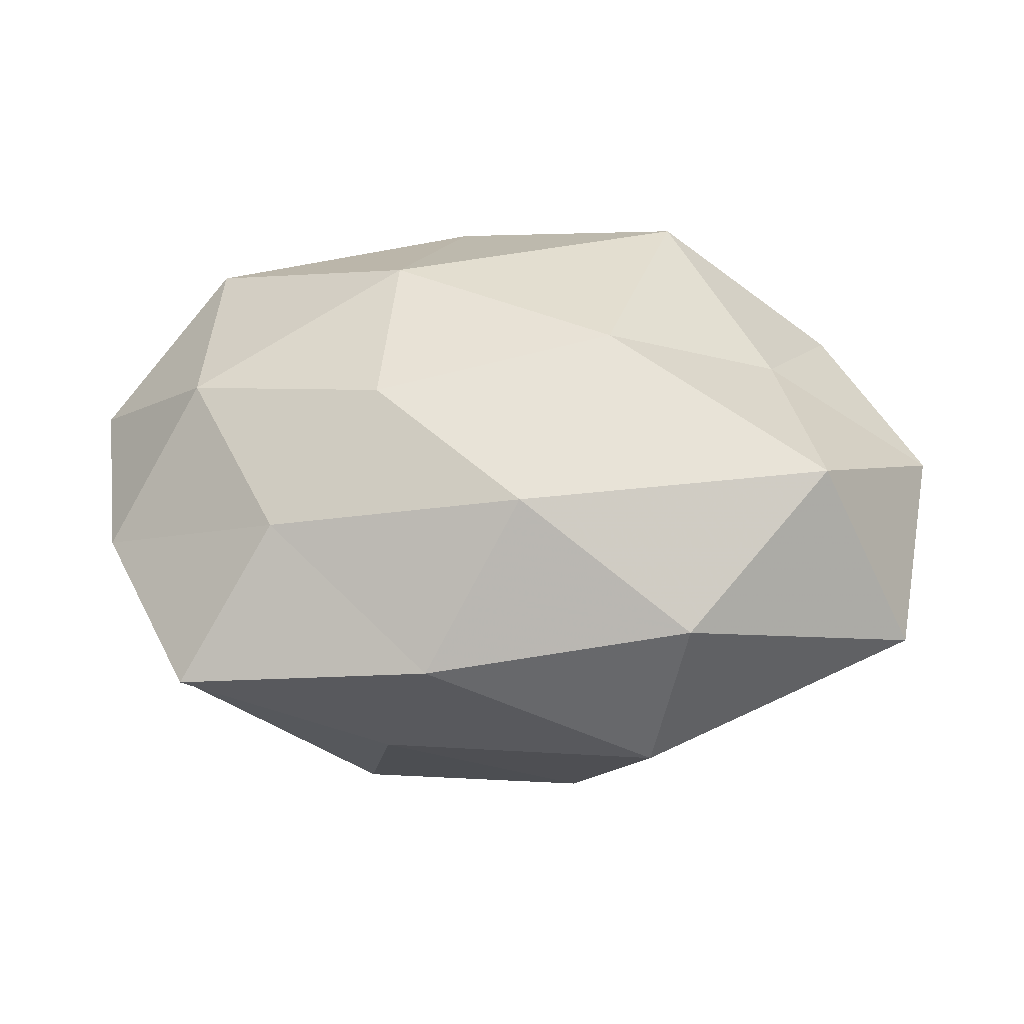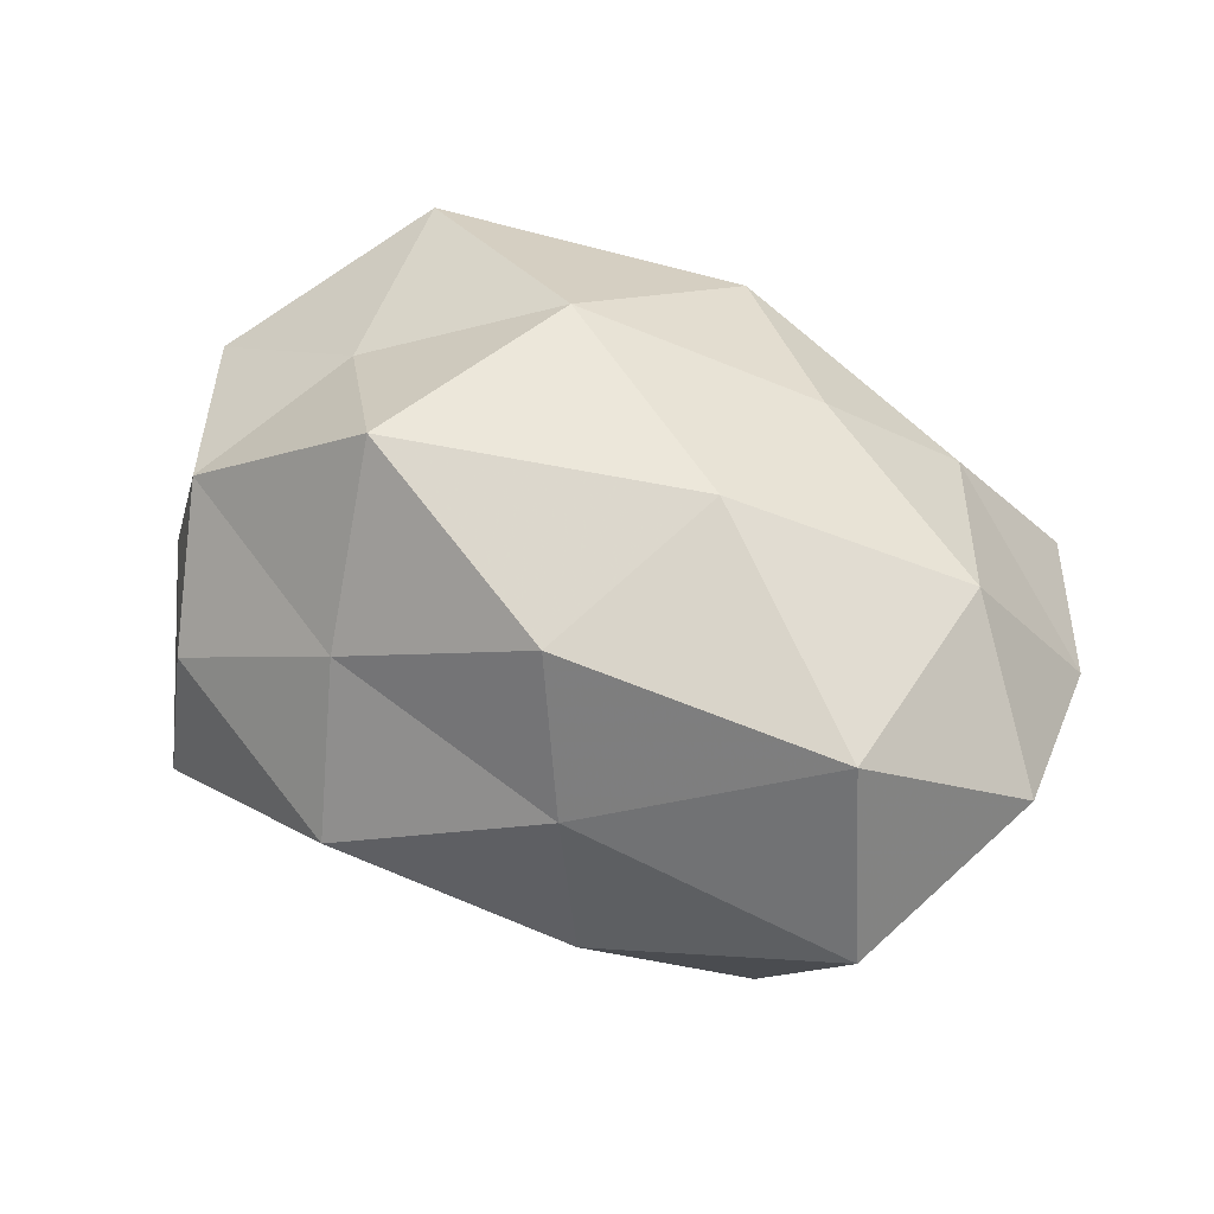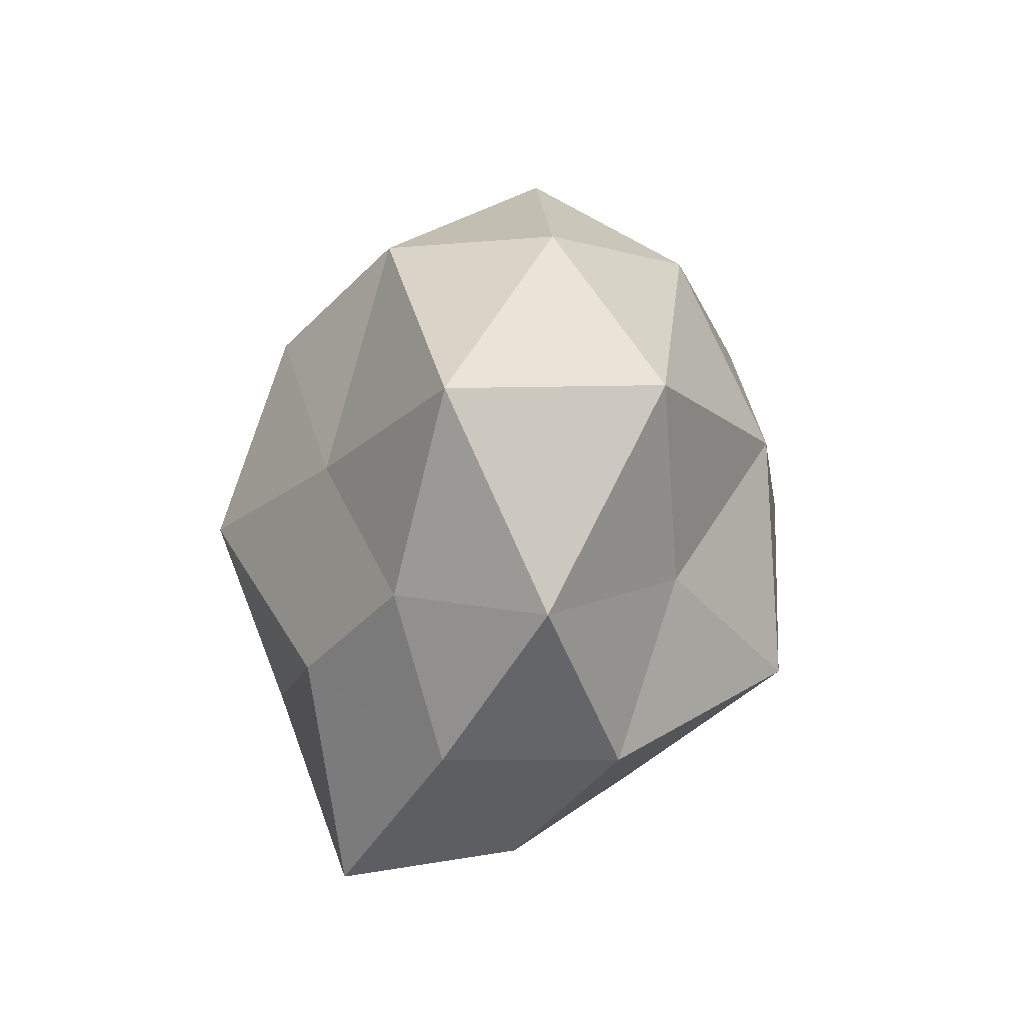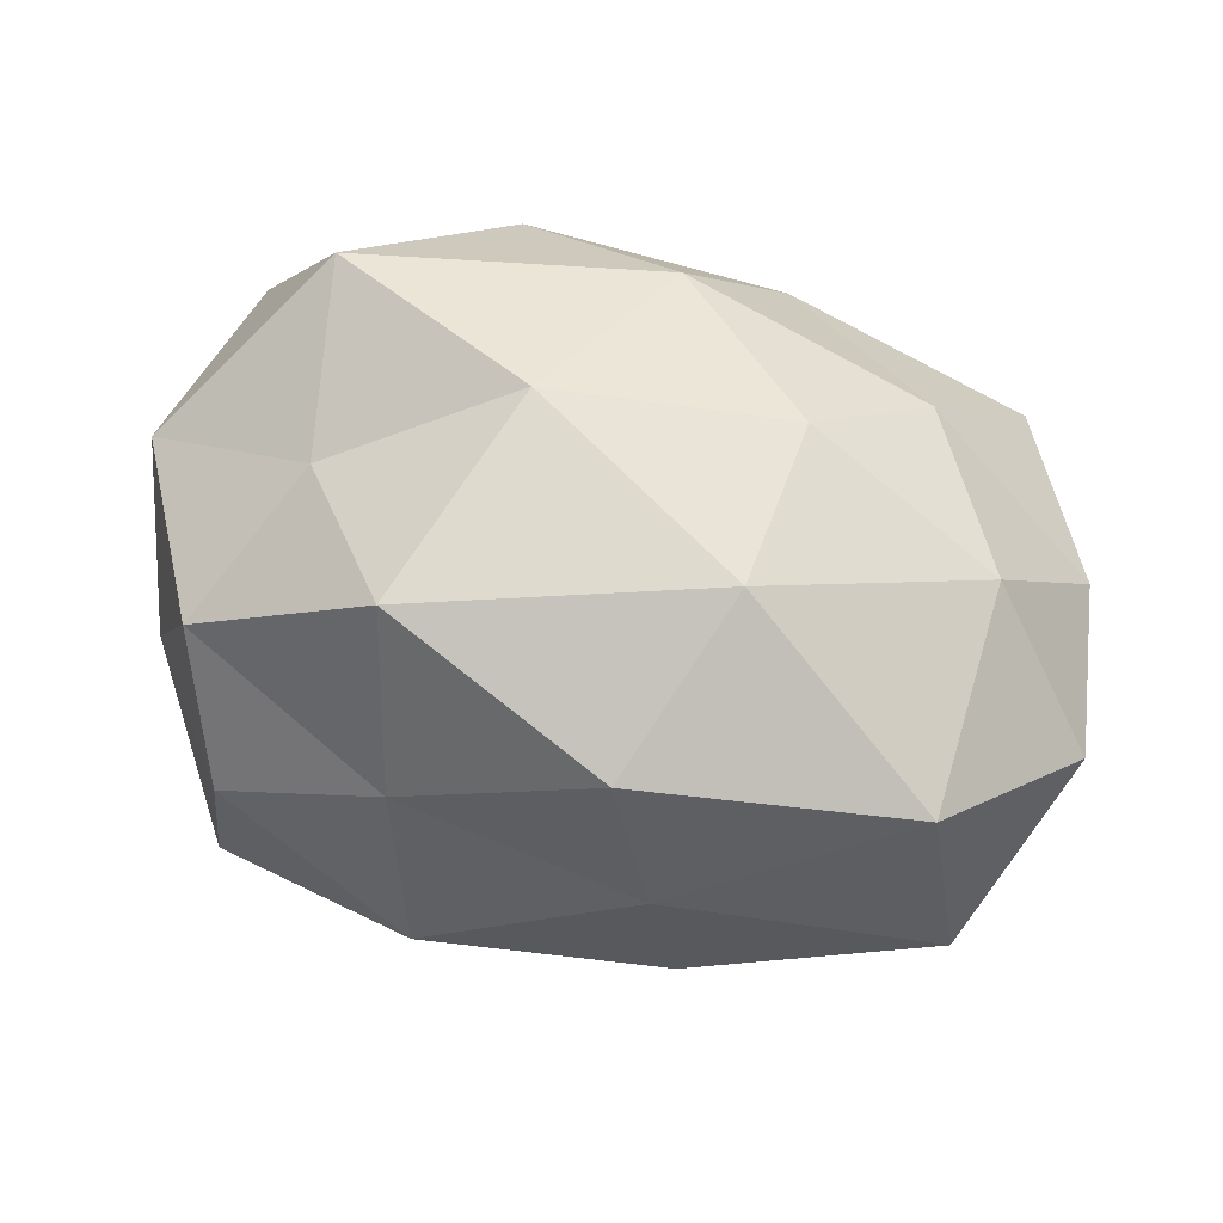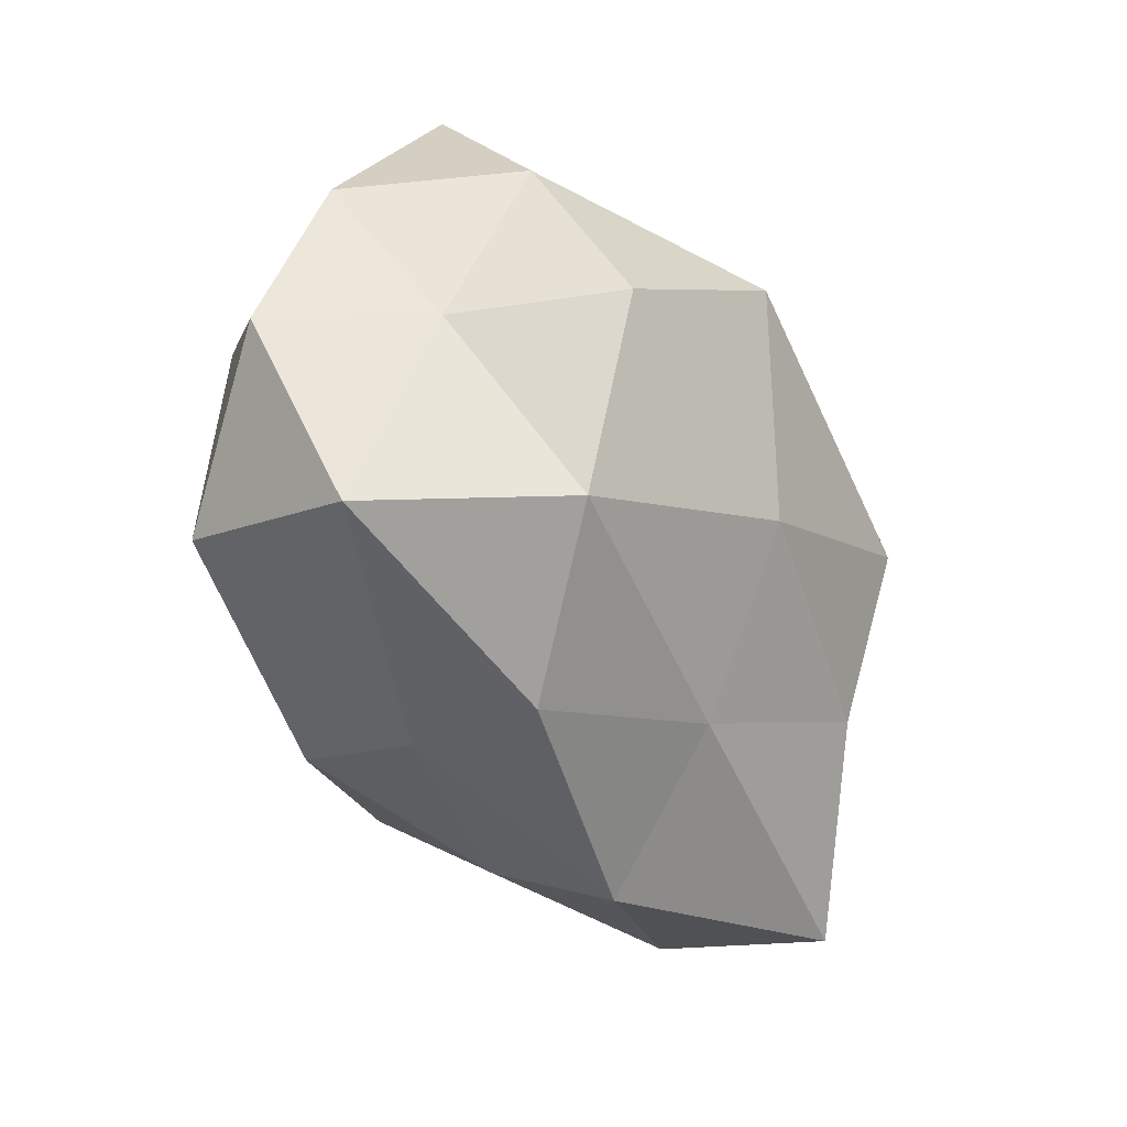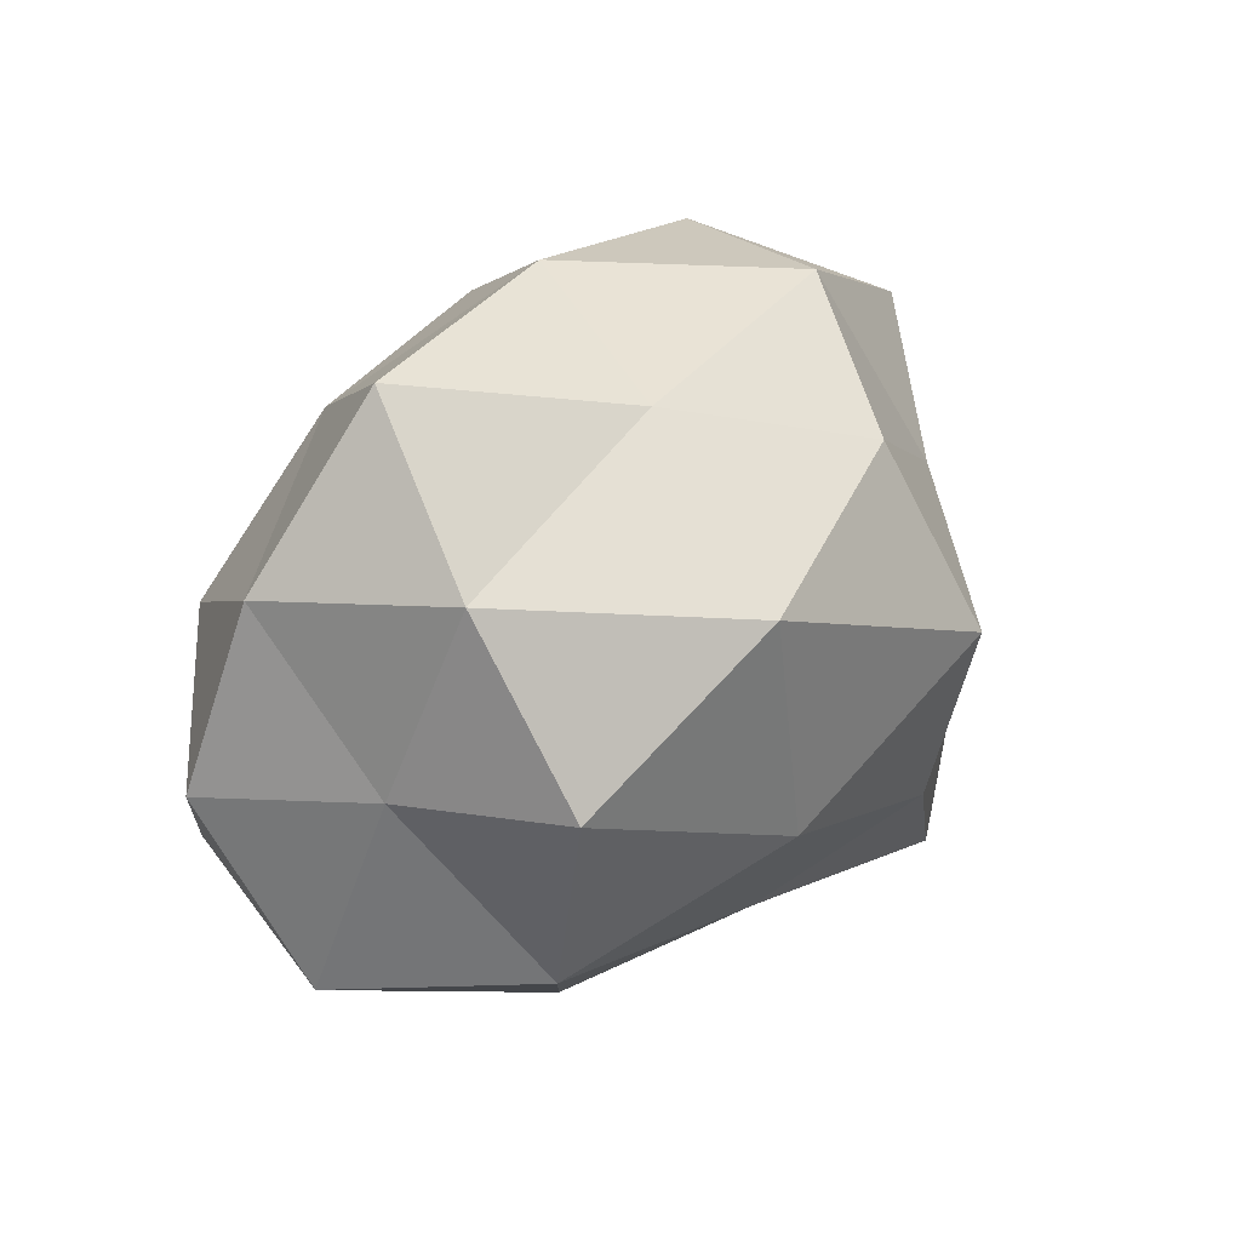
<metadata>
{"format":"obj","ext":"obj","renderer":"f3d","projection":"perspective","resolution":1024,"background":"white","views":[{"elev":30.4,"azim":179.5,"up":"+Z"},{"elev":57.1,"azim":29.1,"up":"+Z"},{"elev":16.5,"azim":-84.1,"up":"+Y"},{"elev":76.5,"azim":14.3,"up":"+Z"},{"elev":-42.8,"azim":114.9,"up":"+Y"},{"elev":19.4,"azim":128.3,"up":"+Y"}]}
</metadata>
<code>
v -0.03536 0.002582 0.005732
v -0.01113 0.000637 -0.02367
v 0.02594 -0.002981 -0.01781
v 0.03388 0.009542 0.002504
v -0.02423 -0.02102 0.002193
v -0.02807 -0.01135 0.01051
v -0.01348 0.02598 0.004044
v -0.005143 0.01501 -0.01893
v 0.03564 -0.00422 0.006895
v -0.01088 0.02439 -0.009187
v -0.02462 0.01701 0.01337
v -0.007953 -0.02758 -0.0008711
v -0.02518 -0.0235 -0.01127
v -0.02188 0.001185 0.01439
v -0.03199 0.01814 -0.001993
v -0.01247 -0.01337 -0.01862
v 0.0286 0.01057 -0.01112
v -0.02067 0.008848 -0.01281
v 0.01067 0.01938 -0.01139
v 0.01105 0.01152 0.01786
v -0.0006718 -0.01996 -0.01175
v 0.02696 0.02282 -0.002578
v 0.01121 -0.02464 -0.003674
v -0.0002543 0.02159 0.01353
v 0.009574 -0.001922 0.02229
v 0.007136 0.02672 0.0008452
v 0.006535 -0.009503 -0.02069
v 0.01279 0.007992 -0.02313
v 0.02976 -0.01874 0.001872
v 0.008327 -0.0219 0.007737
v -0.01348 -0.009183 0.02263
v -0.03143 0.002354 -0.005947
v -0.03233 -0.01016 -0.002362
v 0.02642 0.004823 0.0147
v -0.01101 -0.01963 0.01072
v 0.01952 0.0178 0.009087
v 0.02176 -0.01698 -0.01236
v 0.004236 -0.01654 0.01909
v 0.02974 -0.003506 -0.005004
v -0.0255 -0.005799 -0.01371
v 0.02569 -0.01303 0.01656
v -0.007647 0.008339 0.0211
f 5 13 12
f 6 14 1
f 1 14 11
f 7 10 15
f 1 11 15
f 15 11 7
f 2 18 8
f 10 8 18
f 10 18 15
f 19 8 10
f 13 21 12
f 13 16 21
f 22 4 17
f 22 17 19
f 12 21 23
f 24 7 11
f 26 10 7
f 19 10 26
f 22 19 26
f 26 7 24
f 2 27 16
f 21 16 27
f 8 28 2
f 17 3 28
f 19 28 8
f 17 28 19
f 28 27 2
f 28 3 27
f 12 23 30
f 30 23 29
f 6 31 14
f 32 1 15
f 15 18 32
f 6 1 33
f 5 6 33
f 5 33 13
f 33 1 32
f 4 34 9
f 34 20 25
f 5 35 6
f 5 12 35
f 12 30 35
f 35 31 6
f 22 36 4
f 36 24 20
f 22 26 36
f 26 24 36
f 36 34 4
f 36 20 34
f 23 21 37
f 37 27 3
f 21 27 37
f 37 29 23
f 31 38 25
f 35 30 38
f 35 38 31
f 4 9 39
f 17 39 3
f 4 39 17
f 39 9 29
f 3 39 37
f 39 29 37
f 16 40 2
f 13 40 16
f 40 18 2
f 40 32 18
f 33 40 13
f 33 32 40
f 41 29 9
f 30 29 41
f 9 34 41
f 34 25 41
f 41 25 38
f 38 30 41
f 42 11 14
f 24 11 42
f 20 24 42
f 42 25 20
f 14 31 42
f 31 25 42

</code>
